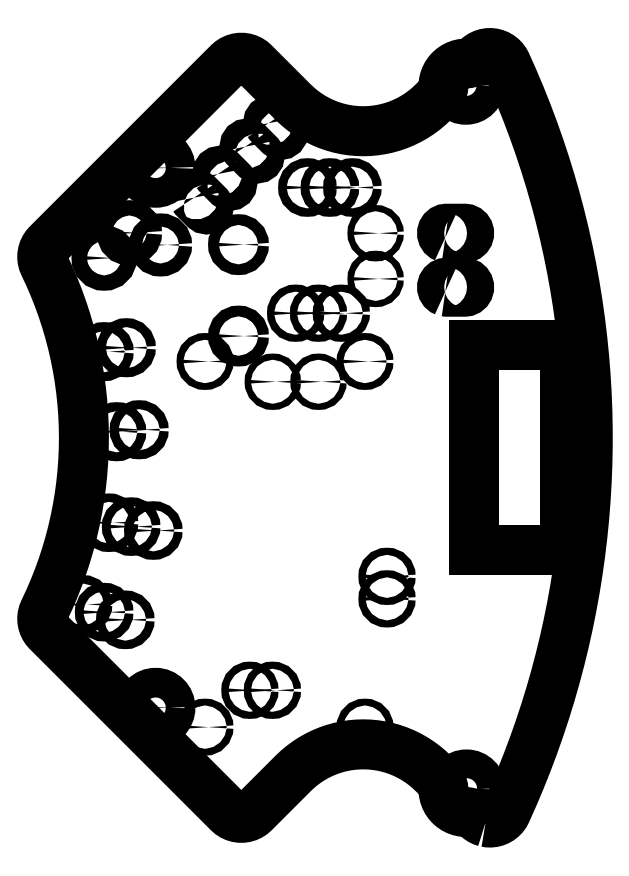
<metadata>
{"format":"dxf","ext":"dxf","renderer":"ezdxf+matplotlib","layout":"modelspace","background":"white","min_lineweight":24,"dpi":150}
</metadata>
<code>
0
SECTION
2
ENTITIES
0
LWPOLYLINE
8
0
90
4
70
1
43
0
10
-91.98
20
63.83
10
-102.1
20
63.83
10
-102.1
20
86.69
10
-91.98
20
86.69
0
LWPOLYLINE
8
0
90
245
70
1
43
0
10
-100.8
20
33.61
10
-100.5
20
33.57
10
-100.2
20
33.56
10
-99.98
20
33.59
10
-99.71
20
33.66
10
-99.45
20
33.76
10
-99.22
20
33.9
10
-99
20
34.07
10
-98.81
20
34.26
10
-98.64
20
34.49
10
-98.51
20
34.73
10
-97.7
20
36.55
10
-96.92
20
38.39
10
-96.19
20
40.24
10
-95.48
20
42.11
10
-94.82
20
43.99
10
-94.19
20
45.89
10
-93.61
20
47.79
10
-93.06
20
49.71
10
-92.54
20
51.64
10
-92.07
20
53.58
10
-91.64
20
55.53
10
-91.24
20
57.48
10
-90.88
20
59.44
10
-90.57
20
61.41
10
-90.29
20
63.39
10
-90.05
20
65.37
10
-89.85
20
67.36
10
-89.69
20
69.35
10
-89.57
20
71.34
10
-89.49
20
73.33
10
-89.46
20
75.33
10
-89.46
20
77.32
10
-89.49
20
79.32
10
-89.57
20
81.31
10
-89.69
20
83.3
10
-89.85
20
85.29
10
-90.05
20
87.27
10
-90.29
20
89.26
10
-90.57
20
91.23
10
-90.88
20
93.2
10
-91.24
20
95.16
10
-91.64
20
97.12
10
-92.07
20
99.07
10
-92.54
20
101
10
-93.06
20
102.9
10
-93.61
20
104.9
10
-94.19
20
106.8
10
-94.82
20
108.7
10
-95.48
20
110.5
10
-96.19
20
112.4
10
-96.92
20
114.3
10
-97.7
20
116.1
10
-98.51
20
117.9
10
-98.64
20
118.2
10
-98.81
20
118.4
10
-99
20
118.6
10
-99.22
20
118.7
10
-99.45
20
118.9
10
-99.71
20
119
10
-99.98
20
119.1
10
-100.2
20
119.1
10
-100.5
20
119.1
10
-100.8
20
119
10
-101.1
20
118.9
10
-101.3
20
118.8
10
-101.5
20
118.7
10
-101.7
20
118.5
10
-101.8
20
118.5
10
-102
20
118.3
10
-102.2
20
118.1
10
-102.5
20
118
10
-102.8
20
117.9
10
-103.1
20
117.9
10
-103.4
20
117.9
10
-103.7
20
117.8
10
-104
20
117.7
10
-104.3
20
117.6
10
-104.5
20
117.4
10
-104.8
20
117.2
10
-105
20
116.9
10
-105.1
20
116.7
10
-105.3
20
116.4
10
-105.4
20
116.1
10
-105.5
20
115.8
10
-105.5
20
115.5
10
-105.5
20
115.2
10
-105.6
20
114.9
10
-105.7
20
114.7
10
-105.9
20
114.4
10
-106.1
20
114.2
10
-106.6
20
113.6
10
-107.1
20
113.2
10
-107.6
20
112.7
10
-108.2
20
112.3
10
-108.7
20
112
10
-109.3
20
111.7
10
-109.9
20
111.4
10
-110.5
20
111.1
10
-111.1
20
110.9
10
-111.8
20
110.7
10
-112.4
20
110.6
10
-113.1
20
110.5
10
-113.7
20
110.4
10
-114.4
20
110.4
10
-115.1
20
110.4
10
-115.7
20
110.5
10
-116.4
20
110.6
10
-117
20
110.7
10
-117.7
20
110.9
10
-118.3
20
111.1
10
-118.9
20
111.4
10
-119.5
20
111.7
10
-120.1
20
112
10
-120.7
20
112.3
10
-121.2
20
112.7
10
-121.7
20
113.2
10
-122.2
20
113.6
10
-126.5
20
118
10
-126.8
20
118.2
10
-127
20
118.3
10
-127.3
20
118.4
10
-127.5
20
118.5
10
-127.8
20
118.6
10
-128.1
20
118.6
10
-128.4
20
118.5
10
-128.7
20
118.4
10
-128.9
20
118.3
10
-129.2
20
118.2
10
-129.4
20
118
10
-149.5
20
97.85
10
-149.7
20
97.64
10
-149.8
20
97.41
10
-149.9
20
97.17
10
-150
20
96.9
10
-150.1
20
96.63
10
-150.1
20
96.36
10
-150
20
96.08
10
-150
20
95.82
10
-149.9
20
95.56
10
-149.3
20
94.36
10
-148.8
20
93.14
10
-148.3
20
91.91
10
-147.9
20
90.66
10
-147.4
20
89.4
10
-147.1
20
88.12
10
-146.7
20
86.84
10
-146.4
20
85.55
10
-146.2
20
84.24
10
-145.9
20
82.94
10
-145.8
20
81.62
10
-145.6
20
80.3
10
-145.5
20
78.98
10
-145.5
20
77.65
10
-145.5
20
76.32
10
-145.5
20
75
10
-145.5
20
73.67
10
-145.6
20
72.35
10
-145.8
20
71.03
10
-145.9
20
69.71
10
-146.2
20
68.4
10
-146.4
20
67.1
10
-146.7
20
65.81
10
-147.1
20
64.52
10
-147.4
20
63.25
10
-147.9
20
61.99
10
-148.3
20
60.74
10
-148.8
20
59.5
10
-149.3
20
58.29
10
-149.9
20
57.08
10
-150
20
56.83
10
-150
20
56.56
10
-150.1
20
56.29
10
-150.1
20
56.01
10
-150
20
55.74
10
-149.9
20
55.48
10
-149.8
20
55.23
10
-149.7
20
55
10
-149.5
20
54.79
10
-129.4
20
34.67
10
-129.2
20
34.48
10
-128.9
20
34.33
10
-128.7
20
34.21
10
-128.4
20
34.13
10
-128.1
20
34.09
10
-127.8
20
34.09
10
-127.5
20
34.13
10
-127.3
20
34.21
10
-127
20
34.33
10
-126.8
20
34.48
10
-126.5
20
34.67
10
-122.2
20
39.03
10
-121.7
20
39.48
10
-121.2
20
39.91
10
-120.7
20
40.3
10
-120.1
20
40.66
10
-119.5
20
40.99
10
-118.9
20
41.28
10
-118.3
20
41.54
10
-117.7
20
41.75
10
-117
20
41.93
10
-116.4
20
42.07
10
-115.7
20
42.17
10
-115.1
20
42.23
10
-114.4
20
42.25
10
-113.7
20
42.23
10
-113.1
20
42.17
10
-112.4
20
42.07
10
-111.8
20
41.93
10
-111.1
20
41.75
10
-110.5
20
41.54
10
-109.9
20
41.28
10
-109.3
20
40.99
10
-108.7
20
40.66
10
-108.2
20
40.3
10
-107.6
20
39.91
10
-107.1
20
39.48
10
-106.6
20
39.03
10
-106.1
20
38.47
10
-105.9
20
38.24
10
-105.7
20
37.99
10
-105.6
20
37.72
10
-105.5
20
37.43
10
-105.5
20
37.13
10
-105.5
20
36.83
10
-105.4
20
36.52
10
-105.3
20
36.23
10
-105.1
20
35.96
10
-105
20
35.7
10
-104.8
20
35.47
10
-104.5
20
35.26
10
-104.3
20
35.09
10
-104
20
34.94
10
-103.7
20
34.84
10
-103.4
20
34.77
10
-103.1
20
34.74
10
-102.8
20
34.7
10
-102.5
20
34.62
10
-102.2
20
34.5
10
-102
20
34.35
10
-101.8
20
34.15
10
-101.7
20
34.15
10
-101.5
20
33.97
10
-101.3
20
33.81
10
-101.1
20
33.7
0
LWPOLYLINE
8
0
90
18
70
1
43
0
10
-127.5
20
108.7
10
-127.6
20
108.8
10
-127.5
20
108.9
10
-127.5
20
108.9
10
-127.4
20
109
10
-127.3
20
109
10
-127.2
20
109
10
-127.1
20
108.9
10
-126
20
107.8
10
-126
20
107.7
10
-125.9
20
107.6
10
-126
20
107.5
10
-126
20
107.5
10
-126.1
20
107.4
10
-126.2
20
107.4
10
-126.3
20
107.4
10
-126.4
20
107.5
10
-127.5
20
108.6
0
LWPOLYLINE
8
0
90
18
70
1
43
0
10
-124.9
20
111.3
10
-124.9
20
111.4
10
-124.9
20
111.5
10
-124.9
20
111.6
10
-124.8
20
111.6
10
-124.7
20
111.6
10
-124.6
20
111.6
10
-124.5
20
111.6
10
-123.4
20
110.4
10
-123.3
20
110.3
10
-123.3
20
110.3
10
-123.3
20
110.2
10
-123.4
20
110.1
10
-123.5
20
110
10
-123.6
20
110
10
-123.7
20
110
10
-123.7
20
110.1
10
-124.9
20
111.2
0
LWPOLYLINE
8
0
90
18
70
1
43
0
10
-133.2
20
103
10
-133.2
20
103.1
10
-133.2
20
103.2
10
-133.1
20
103.3
10
-133.1
20
103.3
10
-133
20
103.4
10
-132.9
20
103.3
10
-132.8
20
103.3
10
-131.7
20
102.2
10
-131.6
20
102.1
10
-131.6
20
102
10
-131.6
20
101.9
10
-131.7
20
101.8
10
-131.7
20
101.7
10
-131.8
20
101.7
10
-131.9
20
101.7
10
-132
20
101.8
10
-133.1
20
102.9
0
LWPOLYLINE
8
0
90
18
70
1
43
0
10
-130.6
20
105.6
10
-130.6
20
105.7
10
-130.6
20
105.8
10
-130.5
20
105.9
10
-130.5
20
106
10
-130.4
20
106
10
-130.3
20
106
10
-130.2
20
105.9
10
-129
20
104.8
10
-129
20
104.7
10
-129
20
104.6
10
-129
20
104.5
10
-129
20
104.4
10
-129.1
20
104.4
10
-129.2
20
104.3
10
-129.3
20
104.4
10
-129.4
20
104.4
10
-130.5
20
105.5
0
LWPOLYLINE
8
0
90
24
70
1
43
0
10
-105.3
20
98.58
10
-105.4
20
98.64
10
-105.5
20
98.73
10
-105.6
20
98.85
10
-105.6
20
98.99
10
-105.6
20
99.13
10
-105.6
20
99.27
10
-105.5
20
99.39
10
-105.4
20
99.48
10
-105.3
20
99.54
10
-105.1
20
99.56
10
-103.1
20
99.56
10
-103
20
99.54
10
-102.9
20
99.48
10
-102.8
20
99.39
10
-102.7
20
99.27
10
-102.6
20
99.13
10
-102.6
20
98.99
10
-102.7
20
98.85
10
-102.8
20
98.73
10
-102.9
20
98.64
10
-103
20
98.58
10
-103.1
20
98.56
10
-105.1
20
98.56
0
LWPOLYLINE
8
0
90
24
70
1
43
0
10
-105.3
20
92.58
10
-105.4
20
92.64
10
-105.5
20
92.73
10
-105.6
20
92.85
10
-105.6
20
92.99
10
-105.6
20
93.13
10
-105.6
20
93.27
10
-105.5
20
93.39
10
-105.4
20
93.48
10
-105.3
20
93.54
10
-105.1
20
93.56
10
-103.1
20
93.56
10
-103
20
93.54
10
-102.9
20
93.48
10
-102.8
20
93.39
10
-102.7
20
93.27
10
-102.6
20
93.13
10
-102.6
20
92.99
10
-102.7
20
92.85
10
-102.8
20
92.73
10
-102.9
20
92.64
10
-103
20
92.58
10
-103.1
20
92.56
10
-105.1
20
92.56
0
CIRCLE
8
0
10
-137.5
20
106.3
30
0
40
1.65
210
0
220
0
230
1
0
CIRCLE
8
0
10
-140.4
20
99.1
30
0
40
0.85
210
0
220
0
230
1
0
CIRCLE
8
0
10
-136.9
20
97.76
30
0
40
0.725
210
0
220
0
230
1
0
CIRCLE
8
0
10
-128.3
20
97.79
30
0
40
0.6
210
0
220
0
230
1
0
CIRCLE
8
0
10
-143.2
20
96.3
30
0
40
0.85
210
0
220
0
230
1
0
CIRCLE
8
0
10
-143.2
20
85.9
30
0
40
0.5
210
0
220
0
230
1
0
CIRCLE
8
0
10
-140.7
20
86.33
30
0
40
0.5
210
0
220
0
230
1
0
CIRCLE
8
0
10
-141.8
20
77
30
0
40
0.5
210
0
220
0
230
1
0
CIRCLE
8
0
10
-139.3
20
77.22
30
0
40
0.5
210
0
220
0
230
1
0
CIRCLE
8
0
10
-128.3
20
87.63
30
0
40
0.6
210
0
220
0
230
1
0
CIRCLE
8
0
10
-132
20
84.8
30
0
40
0.381
210
0
220
0
230
1
0
CIRCLE
8
0
10
-124.5
20
82.55
30
0
40
0.35
210
0
220
0
230
1
0
CIRCLE
8
0
10
-120.6
20
104.1
30
0
40
0.475
210
0
220
0
230
1
0
CIRCLE
8
0
10
-118.1
20
104.1
30
0
40
0.475
210
0
220
0
230
1
0
CIRCLE
8
0
10
-115.6
20
104.1
30
0
40
0.475
210
0
220
0
230
1
0
CIRCLE
8
0
10
-113
20
99.06
30
0
40
0.35
210
0
220
0
230
1
0
CIRCLE
8
0
10
-103
20
115.5
30
0
40
1.6
210
0
220
0
230
1
0
CIRCLE
8
0
10
-121.9
20
90.17
30
0
40
0.4
210
0
220
0
230
1
0
CIRCLE
8
0
10
-119.4
20
90.17
30
0
40
0.4
210
0
220
0
230
1
0
CIRCLE
8
0
10
-113
20
93.98
30
0
40
0.35
210
0
220
0
230
1
0
CIRCLE
8
0
10
-116.8
20
90.17
30
0
40
0.4
210
0
220
0
230
1
0
CIRCLE
8
0
10
-119.4
20
82.55
30
0
40
0.35
210
0
220
0
230
1
0
CIRCLE
8
0
10
-114.2
20
84.8
30
0
40
0.381
210
0
220
0
230
1
0
CIRCLE
8
0
10
-142.7
20
66.88
30
0
40
0.475
210
0
220
0
230
1
0
CIRCLE
8
0
10
-140.2
20
66.45
30
0
40
0.475
210
0
220
0
230
1
0
CIRCLE
8
0
10
-145.6
20
57.8
30
0
40
0.475
210
0
220
0
230
1
0
CIRCLE
8
0
10
-143.2
20
56.94
30
0
40
0.475
210
0
220
0
230
1
0
CIRCLE
8
0
10
-140.9
20
56.09
30
0
40
0.475
210
0
220
0
230
1
0
CIRCLE
8
0
10
-137.7
20
66.02
30
0
40
0.475
210
0
220
0
230
1
0
CIRCLE
8
0
10
-137.5
20
46.32
30
0
40
1.65
210
0
220
0
230
1
0
CIRCLE
8
0
10
-127
20
48.26
30
0
40
0.4
210
0
220
0
230
1
0
CIRCLE
8
0
10
-124.5
20
48.26
30
0
40
0.4
210
0
220
0
230
1
0
CIRCLE
8
0
10
-132
20
44.16
30
0
40
0.381
210
0
220
0
230
1
0
CIRCLE
8
0
10
-111.8
20
60.92
30
0
40
0.4
210
0
220
0
230
1
0
CIRCLE
8
0
10
-111.8
20
58.42
30
0
40
0.4
210
0
220
0
230
1
0
CIRCLE
8
0
10
-114.2
20
44.16
30
0
40
0.381
210
0
220
0
230
1
0
CIRCLE
8
0
10
-102.9
20
37.3
30
0
40
1.6
210
0
220
0
230
1
0
ENDSEC
0
EOF

</code>
